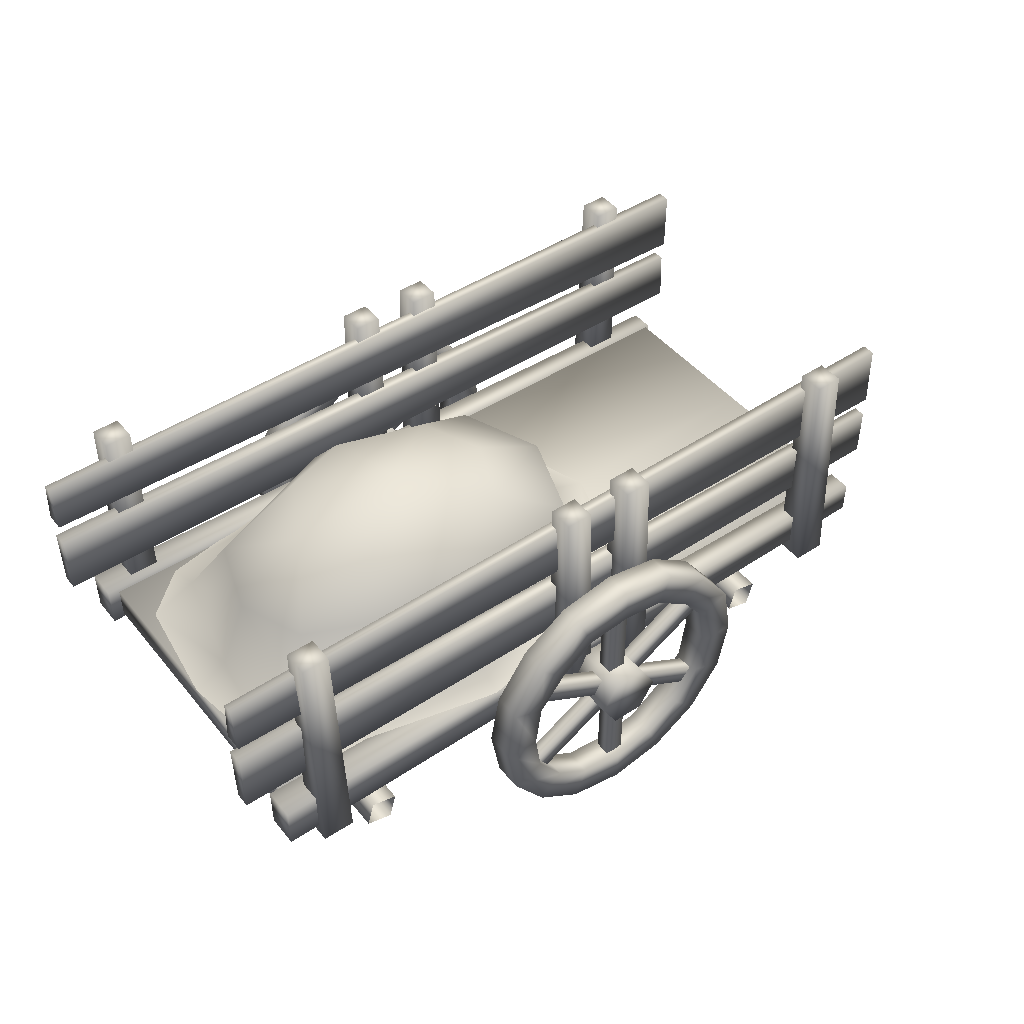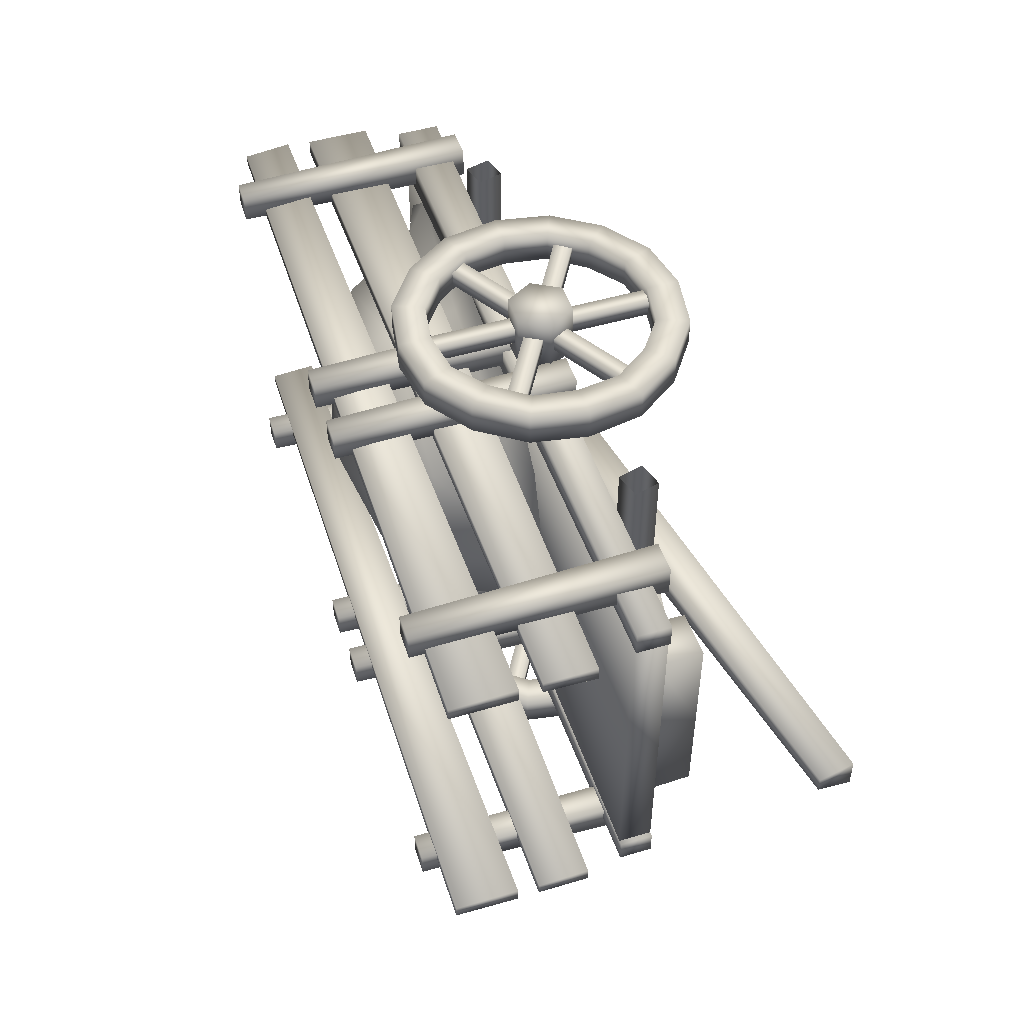
<metadata>
{"format":"obj","ext":"obj","renderer":"f3d","projection":"perspective","resolution":1024,"background":"white","views":[{"elev":45.7,"azim":143.2,"up":"+Y"},{"elev":48.8,"azim":-108.3,"up":"+Z"}]}
</metadata>
<code>
o cart_4w_ad_Plane.005
v -1.71 0.1314 0.204
v 0.1636 0.5506 0.3414
v -1.696 0.01088 0.2238
v 0.1815 0.3863 0.3414
v -1.71 0.1314 0.1497
v 0.1636 0.5506 0.2683
v 0.1815 0.3863 0.2572
v -1.696 0.01088 0.119
f 8 7 4 3
f 5 8 3 1
f 6 5 1 2
f 7 6 2 4
f 3 4 2 1
f 8 5 6 7
o cart_wheels_Mesh
v 0.3471 0.7437 0.8219
v 0.3809 0.6852 0.8219
v 0.09476 0.52 0.8219
v 0.06096 0.5785 0.8219
v 0.3471 0.7437 0.7662
v 0.3809 0.6852 0.7662
v 0.09476 0.52 0.7662
v 0.06096 0.5785 0.7662
v 0.3756 0.3265 0.8219
v 0.3417 0.268 0.8219
v 0.05563 0.4331 0.8219
v 0.08943 0.4917 0.8219
v 0.3756 0.3265 0.7662
v 0.3417 0.268 0.7662
v 0.05563 0.4331 0.7662
v 0.08943 0.4917 0.7662
v 0.02848 0.09324 0.8219
v -0.03914 0.09324 0.8219
v -0.03914 0.4236 0.8219
v 0.02848 0.4236 0.8219
v 0.02848 0.09324 0.7662
v -0.03914 0.09324 0.7662
v -0.03914 0.4236 0.7662
v 0.02848 0.4236 0.7662
v -0.3471 0.2772 0.8219
v -0.3809 0.3357 0.8219
v -0.09476 0.5009 0.8219
v -0.06096 0.4424 0.8219
v -0.3471 0.2772 0.7662
v -0.3809 0.3357 0.7662
v -0.09476 0.5009 0.7662
v -0.06096 0.4424 0.7662
v -0.3756 0.6944 0.8219
v -0.3417 0.753 0.8219
v -0.05563 0.5878 0.8219
v -0.08943 0.5292 0.8219
v -0.3756 0.6944 0.7662
v -0.3417 0.753 0.7662
v -0.05563 0.5878 0.7662
v -0.08943 0.5292 0.7662
v -0.4823 0.3107 0.7479
v -0.4823 0.7102 0.7479
v -0.1998 0.9928 0.7479
v 0.1998 0.9928 0.7479
v 0.4823 0.7102 0.7479
v 0.4823 0.3107 0.7479
v 0.1998 0.02812 0.7479
v -0.1998 0.02812 0.7479
v -0.372 0.3564 0.7479
v -0.372 0.6645 0.7479
v -0.1541 0.8825 0.7479
v 0.1541 0.8825 0.7479
v 0.372 0.6645 0.7479
v 0.372 0.3564 0.7479
v 0.1541 0.1384 0.7479
v -0.1541 0.1384 0.7479
v -0.4823 0.7102 0.8508
v -0.4823 0.3107 0.8508
v -0.1998 0.9928 0.8508
v 0.1998 0.9928 0.8508
v 0.4823 0.7102 0.8508
v 0.4823 0.3107 0.8508
v 0.1998 0.02812 0.8508
v -0.1998 0.02812 0.8508
v -0.372 0.6645 0.8508
v -0.372 0.3564 0.8508
v -0.1541 0.8825 0.8508
v 0.1541 0.8825 0.8508
v 0.372 0.6645 0.8508
v 0.372 0.3564 0.8508
v 0.1541 0.1384 0.8508
v -0.1541 0.1384 0.8508
v -0.1157 0.5105 0.8916
v -0.05784 0.6106 0.8916
v 0.05784 0.6106 0.8916
v 0.1157 0.5105 0.8916
v 0.05784 0.4103 0.8916
v -0.05784 0.4103 0.8916
v -0.1157 0.5105 0.6961
v -0.05784 0.6106 0.6961
v 0.05784 0.6106 0.6961
v 0.1157 0.5105 0.6961
v 0.05784 0.4103 0.6961
v -0.05784 0.4103 0.6961
v -0.02848 0.9277 0.8219
v 0.03914 0.9277 0.8219
v 0.03914 0.5973 0.8219
v -0.02848 0.5973 0.8219
v -0.02848 0.9277 0.7662
v 0.03914 0.9277 0.7662
v 0.03914 0.5973 0.7662
v -0.02848 0.5973 0.7662
v 0 1.026 0.7444
v 0 0.9077 0.7444
v 0 1.026 0.8542
v 0 0.9077 0.8542
v 0.3642 0.8747 0.7444
v 0.2809 0.7914 0.7444
v 0.3642 0.8747 0.8542
v 0.2809 0.7914 0.8542
v 0.5151 0.5105 0.7444
v 0.3973 0.5105 0.7444
v 0.5151 0.5105 0.8542
v 0.3973 0.5105 0.8542
v 0.3642 0.1462 0.7444
v 0.2809 0.2296 0.7444
v 0.3642 0.1462 0.8542
v 0.2809 0.2296 0.8542
v -0 -0.004627 0.7444
v -0 0.1132 0.7444
v -0 -0.004627 0.8542
v -0 0.1132 0.8542
v -0.3642 0.1462 0.7444
v -0.2809 0.2296 0.7444
v -0.3642 0.1462 0.8542
v -0.2809 0.2296 0.8542
v -0.5151 0.5105 0.7444
v -0.3973 0.5105 0.7444
v -0.5151 0.5105 0.8542
v -0.3973 0.5105 0.8542
v -0.3642 0.8747 0.7444
v -0.2809 0.7914 0.7444
v -0.3642 0.8747 0.8542
v -0.2809 0.7914 0.8542
v 0.3471 0.7437 -0.8219
v 0.3809 0.6852 -0.8219
v 0.09476 0.52 -0.8219
v 0.06096 0.5785 -0.8219
v 0.3471 0.7437 -0.7662
v 0.3809 0.6852 -0.7662
v 0.09476 0.52 -0.7662
v 0.06096 0.5785 -0.7662
v 0.3756 0.3265 -0.8219
v 0.3417 0.268 -0.8219
v 0.05563 0.4331 -0.8219
v 0.08943 0.4917 -0.8219
v 0.3756 0.3265 -0.7662
v 0.3417 0.268 -0.7662
v 0.05563 0.4331 -0.7662
v 0.08943 0.4917 -0.7662
v 0.02848 0.09324 -0.8219
v -0.03914 0.09324 -0.8219
v -0.03914 0.4236 -0.8219
v 0.02848 0.4236 -0.8219
v 0.02848 0.09324 -0.7662
v -0.03914 0.09324 -0.7662
v -0.03914 0.4236 -0.7662
v 0.02848 0.4236 -0.7662
v -0.3471 0.2772 -0.8219
v -0.3809 0.3357 -0.8219
v -0.09476 0.5009 -0.8219
v -0.06096 0.4424 -0.8219
v -0.3471 0.2772 -0.7662
v -0.3809 0.3357 -0.7662
v -0.09476 0.5009 -0.7662
v -0.06096 0.4424 -0.7662
v -0.3756 0.6944 -0.8219
v -0.3417 0.753 -0.8219
v -0.05563 0.5878 -0.8219
v -0.08943 0.5292 -0.8219
v -0.3756 0.6944 -0.7662
v -0.3417 0.753 -0.7662
v -0.05563 0.5878 -0.7662
v -0.08943 0.5292 -0.7662
v -0.4823 0.3107 -0.7479
v -0.4823 0.7102 -0.7479
v -0.1998 0.9928 -0.7479
v 0.1998 0.9928 -0.7479
v 0.4823 0.7102 -0.7479
v 0.4823 0.3107 -0.7479
v 0.1998 0.02812 -0.7479
v -0.1998 0.02811 -0.7479
v -0.372 0.3564 -0.7479
v -0.372 0.6645 -0.7479
v -0.1541 0.8825 -0.7479
v 0.1541 0.8825 -0.7479
v 0.372 0.6645 -0.7479
v 0.372 0.3564 -0.7479
v 0.1541 0.1384 -0.7479
v -0.1541 0.1384 -0.7479
v -0.4823 0.7102 -0.8508
v -0.4823 0.3107 -0.8508
v -0.1998 0.9928 -0.8508
v 0.1998 0.9928 -0.8508
v 0.4823 0.7102 -0.8508
v 0.4823 0.3107 -0.8508
v 0.1998 0.02812 -0.8508
v -0.1998 0.02811 -0.8508
v -0.372 0.6645 -0.8508
v -0.372 0.3564 -0.8508
v -0.1541 0.8825 -0.8508
v 0.1541 0.8825 -0.8508
v 0.372 0.6645 -0.8508
v 0.372 0.3564 -0.8508
v 0.1541 0.1384 -0.8508
v -0.1541 0.1384 -0.8508
v -0.1157 0.5105 -0.8916
v -0.05784 0.6106 -0.8916
v 0.05784 0.6106 -0.8916
v 0.1157 0.5105 -0.8916
v 0.05784 0.4103 -0.8916
v -0.05784 0.4103 -0.8916
v -0.1157 0.5105 -0.6961
v -0.05784 0.6106 -0.6961
v 0.05784 0.6106 -0.6961
v 0.1157 0.5105 -0.6961
v 0.05784 0.4103 -0.6961
v -0.05784 0.4103 -0.6961
v -0.02848 0.9277 -0.8219
v 0.03914 0.9277 -0.8219
v 0.03914 0.5973 -0.8219
v -0.02848 0.5973 -0.8219
v -0.02848 0.9277 -0.7662
v 0.03914 0.9277 -0.7662
v 0.03914 0.5973 -0.7662
v -0.02848 0.5973 -0.7662
v 0 1.026 -0.7444
v 0 0.9077 -0.7444
v 0 1.026 -0.8542
v 0 0.9077 -0.8542
v 0.3642 0.8747 -0.7444
v 0.2809 0.7914 -0.7444
v 0.3642 0.8747 -0.8542
v 0.2809 0.7914 -0.8542
v 0.5151 0.5105 -0.7444
v 0.3973 0.5105 -0.7444
v 0.5151 0.5105 -0.8542
v 0.3973 0.5105 -0.8542
v 0.3642 0.1462 -0.7444
v 0.2809 0.2296 -0.7444
v 0.3642 0.1462 -0.8542
v 0.2809 0.2296 -0.8542
v -0 -0.004628 -0.7444
v -0 0.1132 -0.7444
v -0 -0.004628 -0.8542
v -0 0.1132 -0.8542
v -0.3642 0.1462 -0.7444
v -0.2809 0.2296 -0.7444
v -0.3642 0.1462 -0.8542
v -0.2809 0.2296 -0.8542
v -0.5151 0.5105 -0.7444
v -0.3973 0.5105 -0.7444
v -0.5151 0.5105 -0.8542
v -0.3973 0.5105 -0.8542
v -0.3642 0.8747 -0.7444
v -0.2809 0.7914 -0.7444
v -0.3642 0.8747 -0.8542
v -0.2809 0.7914 -0.8542
f 9 12 11 10
f 13 14 15 16
f 11 15 14 10
f 9 13 16 12
f 17 20 19 18
f 21 22 23 24
f 19 23 22 18
f 17 21 24 20
f 25 28 27 26
f 29 30 31 32
f 27 31 30 26
f 25 29 32 28
f 33 36 35 34
f 37 38 39 40
f 35 39 38 34
f 33 37 40 36
f 41 44 43 42
f 45 46 47 48
f 43 47 46 42
f 41 45 48 44
f 107 108 77 69
f 131 132 75 67
f 119 120 80 72
f 111 112 78 70
f 103 104 76 68
f 127 128 73 65
f 123 124 74 66
f 115 116 79 71
f 110 112 77 61
f 113 115 71 55
f 114 116 78 62
f 117 119 72 56
f 118 120 79 63
f 121 123 66 49
f 125 127 65 50
f 122 124 80 64
f 126 128 74 57
f 129 131 67 51
f 130 132 73 58
f 101 103 68 52
f 102 104 75 59
f 105 107 69 53
f 106 108 76 60
f 109 111 70 54
f 84 90 89 83
f 82 88 87 81
f 81 87 92 86
f 86 92 91 85
f 83 89 88 82
f 85 91 90 84
f 84 83 85
f 82 86 85 83
f 82 81 86
f 87 88 92
f 89 91 92 88
f 89 90 91
f 93 96 95 94
f 97 98 99 100
f 95 99 98 94
f 93 97 100 96
f 105 53 61 106
f 129 51 59 130
f 117 56 64 118
f 109 54 62 110
f 101 52 60 102
f 125 50 58 126
f 121 49 57 122
f 113 55 63 114
f 51 101 102 59
f 60 76 104 102
f 51 67 103 101
f 67 75 104 103
f 52 105 106 60
f 61 77 108 106
f 52 68 107 105
f 68 76 108 107
f 53 109 110 61
f 53 69 111 109
f 62 78 112 110
f 69 77 112 111
f 54 113 114 62
f 63 79 116 114
f 54 70 115 113
f 70 78 116 115
f 55 117 118 63
f 64 80 120 118
f 55 71 119 117
f 71 79 120 119
f 56 121 122 64
f 57 74 124 122
f 56 72 123 121
f 72 80 124 123
f 49 125 126 57
f 58 73 128 126
f 49 66 127 125
f 66 74 128 127
f 50 129 130 58
f 59 75 132 130
f 50 65 131 129
f 65 73 132 131
f 133 134 135 136
f 137 140 139 138
f 135 134 138 139
f 133 136 140 137
f 141 142 143 144
f 145 148 147 146
f 143 142 146 147
f 141 144 148 145
f 149 150 151 152
f 153 156 155 154
f 151 150 154 155
f 149 152 156 153
f 157 158 159 160
f 161 164 163 162
f 159 158 162 163
f 157 160 164 161
f 165 166 167 168
f 169 172 171 170
f 167 166 170 171
f 165 168 172 169
f 231 193 201 232
f 255 191 199 256
f 243 196 204 244
f 235 194 202 236
f 227 192 200 228
f 251 189 197 252
f 247 190 198 248
f 239 195 203 240
f 234 185 201 236
f 237 179 195 239
f 238 186 202 240
f 241 180 196 243
f 242 187 203 244
f 245 173 190 247
f 249 174 189 251
f 246 188 204 248
f 250 181 198 252
f 253 175 191 255
f 254 182 197 256
f 225 176 192 227
f 226 183 199 228
f 229 177 193 231
f 230 184 200 232
f 233 178 194 235
f 208 207 213 214
f 206 205 211 212
f 205 210 216 211
f 210 209 215 216
f 207 206 212 213
f 209 208 214 215
f 208 209 207
f 206 207 209 210
f 206 210 205
f 211 216 212
f 213 212 216 215
f 213 215 214
f 217 218 219 220
f 221 224 223 222
f 219 218 222 223
f 217 220 224 221
f 229 230 185 177
f 253 254 183 175
f 241 242 188 180
f 233 234 186 178
f 225 226 184 176
f 249 250 182 174
f 245 246 181 173
f 237 238 187 179
f 175 183 226 225
f 184 226 228 200
f 175 225 227 191
f 191 227 228 199
f 176 184 230 229
f 185 230 232 201
f 176 229 231 192
f 192 231 232 200
f 177 185 234 233
f 177 233 235 193
f 186 234 236 202
f 193 235 236 201
f 178 186 238 237
f 187 238 240 203
f 178 237 239 194
f 194 239 240 202
f 179 187 242 241
f 188 242 244 204
f 179 241 243 195
f 195 243 244 203
f 180 188 246 245
f 181 246 248 198
f 180 245 247 196
f 196 247 248 204
f 173 181 250 249
f 182 250 252 197
f 173 249 251 190
f 190 251 252 198
f 174 182 254 253
f 183 254 256 199
f 174 253 255 189
f 189 255 256 197
o cart_4w_Mesh.001
v -1.278 0.5105 0.5695
v 1.278 0.5105 0.5695
v 1.278 0.6288 0.5695
v -1.278 0.6288 0.5695
v -0.7782 0.4417 0.7063
v -0.6865 0.4662 0.7063
v -0.662 0.3746 0.7063
v -0.7536 0.35 0.7063
v -1.296 0.5109 0.5695
v 1.32 0.4926 0.5695
v 1.32 0.6467 0.5695
v -1.296 0.6284 0.5695
v 1.32 0.4926 0.6826
v -1.296 0.5109 0.6558
v 1.32 0.6467 0.6826
v -1.296 0.6284 0.6558
v -1.007 0.4511 0.6069
v -1.121 0.4517 0.6069
v -1.007 0.4511 0.7162
v -1.121 0.4517 0.7162
v -1.011 1.321 0.5971
v -1.108 1.322 0.5971
v -1.011 1.321 0.6892
v -1.108 1.322 0.6892
v -1.356 0.7765 0.5751
v 1.44 0.7538 0.5832
v 1.44 0.9838 0.5767
v -1.356 0.9612 0.5824
v 1.44 0.7538 0.6362
v -1.356 0.7765 0.6255
v 1.44 0.9838 0.6362
v -1.356 0.9612 0.6255
v 1.44 1.07 0.6461
v -1.356 1.04 0.6268
v -1.356 1.27 0.6198
v 1.44 1.239 0.6268
v -1.356 1.04 0.5738
v 1.44 1.07 0.5802
v -1.356 1.27 0.5738
v 1.44 1.239 0.5926
v 0.04588 1.322 0.6892
v 0.1426 1.321 0.6892
v 0.04588 1.322 0.5971
v 0.1426 1.321 0.5971
v 0.03231 0.4517 0.7162
v 0.1471 0.4511 0.7162
v 0.03231 0.4517 0.6069
v 0.1471 0.4511 0.6069
v -0.1086 0.4511 0.6069
v -0.2234 0.4517 0.6069
v -0.1086 0.4511 0.7162
v -0.2234 0.4517 0.7162
v -0.1131 1.321 0.5971
v -0.2098 1.322 0.5971
v -0.1131 1.321 0.6892
v -0.2098 1.322 0.6892
v 0.9091 0.4417 0.7063
v 1.001 0.4662 0.7063
v 1.025 0.3746 0.7063
v 0.9337 0.35 0.7063
v 1.106 1.322 0.6892
v 1.203 1.321 0.6892
v 1.106 1.322 0.5971
v 1.203 1.321 0.5971
v 1.093 0.4517 0.7162
v 1.208 0.4511 0.7162
v 1.093 0.4517 0.6069
v 1.208 0.4511 0.6069
v -1.051 0.5212 0.3674
v -1.225 0.5212 0.3674
v -1.053 0.3535 0.3621
v -1.222 0.3531 0.3621
v -1.278 0.5105 -0.5695
v 1.278 0.5105 -0.5695
v 1.278 0.6288 -0.5695
v -1.278 0.6288 -0.5695
v 1.278 0.5105 -0
v -1.278 0.5105 -0
v 1.278 0.6288 -0
v -1.278 0.6288 -0
v -0.7782 0.4417 -0.7063
v -0.6865 0.4662 -0.7063
v -0.662 0.3746 -0.7063
v -0.7536 0.35 -0.7063
v -1.296 0.5109 -0.5695
v 1.32 0.4926 -0.5695
v 1.32 0.6467 -0.5695
v -1.296 0.6284 -0.5695
v 1.32 0.4926 -0.6826
v -1.296 0.5109 -0.6558
v 1.32 0.6467 -0.6826
v -1.296 0.6284 -0.6558
v -1.007 0.4511 -0.6069
v -1.121 0.4517 -0.6069
v -1.007 0.4511 -0.7162
v -1.121 0.4517 -0.7162
v -1.011 1.321 -0.5971
v -1.108 1.322 -0.5971
v -1.011 1.321 -0.6892
v -1.108 1.322 -0.6892
v -1.356 0.7765 -0.5751
v 1.44 0.7538 -0.5832
v 1.44 0.9838 -0.5767
v -1.356 0.9612 -0.5824
v 1.44 0.7538 -0.6362
v -1.356 0.7765 -0.6255
v 1.44 0.9838 -0.6362
v -1.356 0.9612 -0.6255
v 1.44 1.07 -0.6461
v -1.356 1.04 -0.6268
v -1.356 1.27 -0.6198
v 1.44 1.239 -0.6268
v -1.356 1.04 -0.5738
v 1.44 1.07 -0.5802
v -1.356 1.27 -0.5738
v 1.44 1.239 -0.5926
v 0.04588 1.322 -0.6892
v 0.1426 1.321 -0.6892
v 0.04588 1.322 -0.5971
v 0.1426 1.321 -0.5971
v 0.03231 0.4517 -0.7162
v 0.1471 0.4511 -0.7162
v 0.03231 0.4517 -0.6069
v 0.1471 0.4511 -0.6069
v -0.1086 0.4511 -0.6069
v -0.2234 0.4517 -0.6069
v -0.1086 0.4511 -0.7162
v -0.2234 0.4517 -0.7162
v -0.1131 1.321 -0.5971
v -0.2098 1.322 -0.5971
v -0.1131 1.321 -0.6892
v -0.2098 1.322 -0.6892
v -0.6865 0.4662 0
v -0.7782 0.4417 0
v -0.7536 0.35 0
v -0.662 0.3746 0
v 0.9091 0.4417 -0.7063
v 1.001 0.4662 -0.7063
v 1.025 0.3746 -0.7063
v 0.9337 0.35 -0.7063
v 1.001 0.4662 0
v 0.9091 0.4417 0
v 0.9337 0.35 0
v 1.025 0.3746 0
v 1.106 1.322 -0.6892
v 1.203 1.321 -0.6892
v 1.106 1.322 -0.5971
v 1.203 1.321 -0.5971
v 1.093 0.4517 -0.7162
v 1.208 0.4511 -0.7162
v 1.093 0.4517 -0.6069
v 1.208 0.4511 -0.6069
v -1.051 0.5212 -0.3674
v -1.225 0.5212 -0.3674
v -1.053 0.3535 -0.3621
v -1.222 0.3531 -0.3621
v -1.053 0.5232 -0
v -1.223 0.5227 -0
v -1.222 0.3531 0
v -1.053 0.3535 0
f 258 257 334 333
f 259 335 336 260
f 334 257 260 336
f 257 258 259 260
f 258 333 335 259
f 261 390 391 264
f 262 389 390 261
f 263 392 389 262
f 264 391 392 263
f 265 268 267 266
f 270 269 271 272
f 266 267 271 269
f 267 268 272 271
f 268 265 270 272
f 265 266 269 270
f 273 275 276 274
f 277 278 280 279
f 274 276 280 278
f 276 275 279 280
f 275 273 277 279
f 273 274 278 277
f 281 284 283 282
f 286 285 287 288
f 282 283 287 285
f 283 284 288 287
f 284 281 286 288
f 281 282 285 286
f 289 292 291 290
f 294 293 295 296
f 290 291 295 293
f 291 292 296 295
f 292 289 294 296
f 289 290 293 294
f 304 303 299 300
f 302 304 300 298
f 301 302 298 297
f 303 301 297 299
f 300 299 297 298
f 304 302 301 303
f 305 307 308 306
f 309 310 312 311
f 306 308 312 310
f 308 307 311 312
f 307 305 309 311
f 305 306 310 309
f 313 398 399 316
f 314 397 398 313
f 315 400 397 314
f 316 399 400 315
f 324 323 319 320
f 322 324 320 318
f 321 322 318 317
f 324 322 321 323
f 320 319 317 318
f 323 321 317 319
f 328 327 325 326
f 326 414 415 328
f 327 416 413 325
f 328 415 416 327
f 330 333 334 329
f 331 332 336 335
f 334 336 332 329
f 329 332 331 330
f 330 331 335 333
f 337 340 391 390
f 338 337 390 389
f 339 338 389 392
f 340 339 392 391
f 341 342 343 344
f 346 348 347 345
f 342 345 347 343
f 343 347 348 344
f 344 348 346 341
f 341 346 345 342
f 349 350 352 351
f 353 355 356 354
f 350 354 356 352
f 352 356 355 351
f 351 355 353 349
f 349 353 354 350
f 357 358 359 360
f 362 364 363 361
f 358 361 363 359
f 359 363 364 360
f 360 364 362 357
f 357 362 361 358
f 365 366 367 368
f 370 372 371 369
f 366 369 371 367
f 367 371 372 368
f 368 372 370 365
f 365 370 369 366
f 380 376 375 379
f 378 374 376 380
f 377 373 374 378
f 379 375 373 377
f 376 374 373 375
f 380 379 377 378
f 381 382 384 383
f 385 387 388 386
f 382 386 388 384
f 384 388 387 383
f 383 387 385 381
f 381 385 386 382
f 393 396 399 398
f 394 393 398 397
f 395 394 397 400
f 396 395 400 399
f 408 404 403 407
f 406 402 404 408
f 405 401 402 406
f 408 407 405 406
f 404 402 401 403
f 407 403 401 405
f 412 410 409 411
f 410 412 415 414
f 411 409 413 416
f 412 411 416 415
o straw_Plane.014
v -0.1835 0.6373 0.5368
v -0.3232 0.6364 0.4
v 1.226 0.6292 0.3887
v -0.1582 0.6916 0.4119
v 1.058 0.6289 0.5368
v 1.06 0.6939 0.3923
v 0.1216 1.109 0.2119
v 0.6774 1.112 0.231
v 0.4372 0.6414 0.6393
v 0.4318 0.6933 0.5382
v 0.4401 1.111 0.3086
v -0.1304 0.9546 0.295
v 0.9812 0.9598 0.2375
v 0.4613 0.9424 0.4533
v 0.02606 1.109 -0.0175
v 0.8112 1.112 -0.0175
v 1.286 0.6292 -0.0175
v -0.4621 0.6364 -0.0175
v -0.1835 0.6373 -0.5718
v -0.3224 0.6892 -0.0175
v -0.3232 0.6364 -0.435
v 1.226 0.6292 -0.4237
v -0.1582 0.6916 -0.4469
v 1.058 0.6289 -0.5718
v 1.163 0.6975 -0.0175
v 1.06 0.6939 -0.4273
v 0.1216 1.109 -0.2469
v 0.6774 1.112 -0.266
v 0.4067 1.204 -0.0175
v 0.4372 0.6414 -0.6743
v 0.4318 0.6933 -0.5732
v 0.4401 1.111 -0.3436
v 1.064 0.9375 -0.0175
v -0.1304 0.9546 -0.33
v -0.2411 0.9644 -0.0175
v 0.9812 0.9598 -0.2724
v 0.4613 0.9424 -0.4883
f 420 436 434 418
f 451 428 423 431
f 425 426 420 417
f 427 445 423
f 429 449 432 424
f 419 433 441 422
f 430 429 424 427
f 418 417 420
f 421 419 422
f 428 430 427 423
f 424 445 427
f 421 422 426 425
f 420 426 430 428
f 426 422 430
f 422 441 449 429
f 436 420 428 451
f 430 422 429
f 423 445 431
f 445 424 432
f 439 437 434 436
f 451 431 443 450
f 446 435 439 447
f 448 443 445
f 452 444 432 449
f 438 442 441 433
f 453 448 444 452
f 437 439 435
f 440 442 438
f 450 443 448 453
f 444 448 445
f 440 446 447 442
f 439 450 453 447
f 447 453 442
f 442 452 449 441
f 436 451 450 439
f 453 452 442
f 443 431 445
f 445 432 444

</code>
